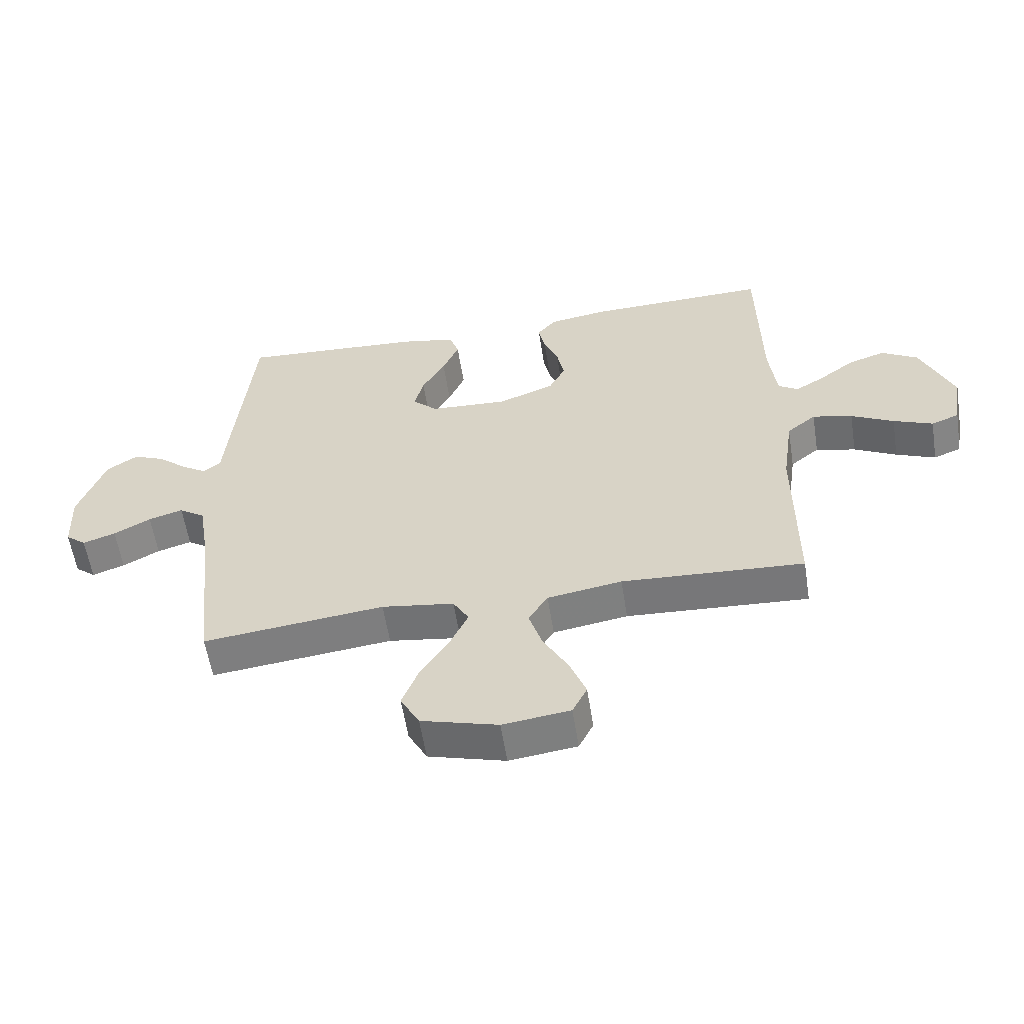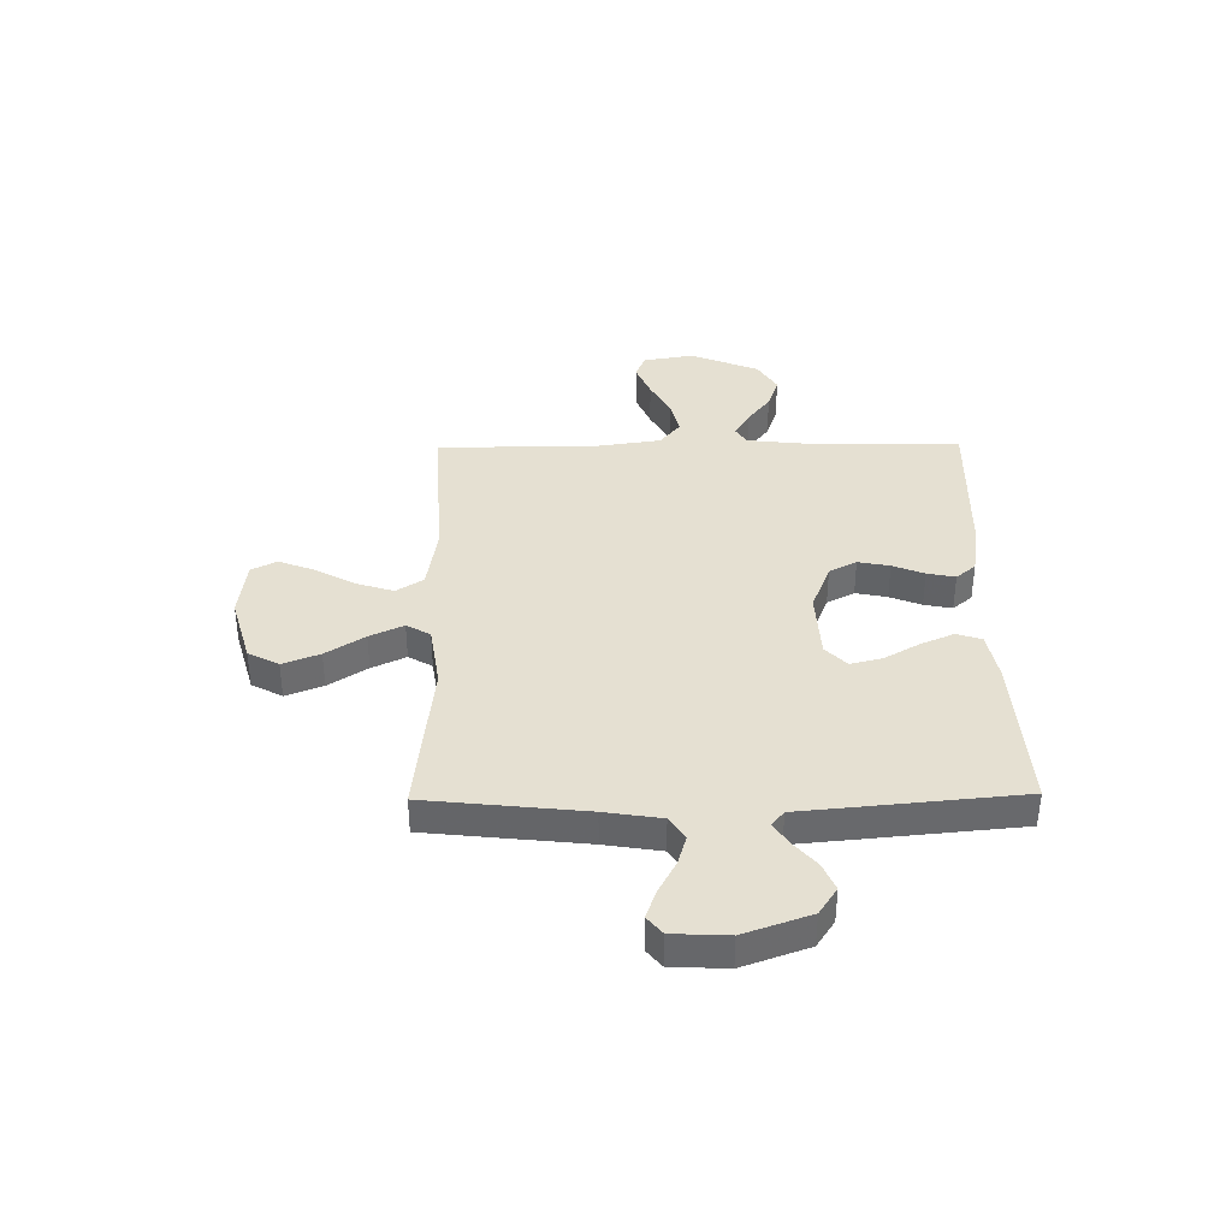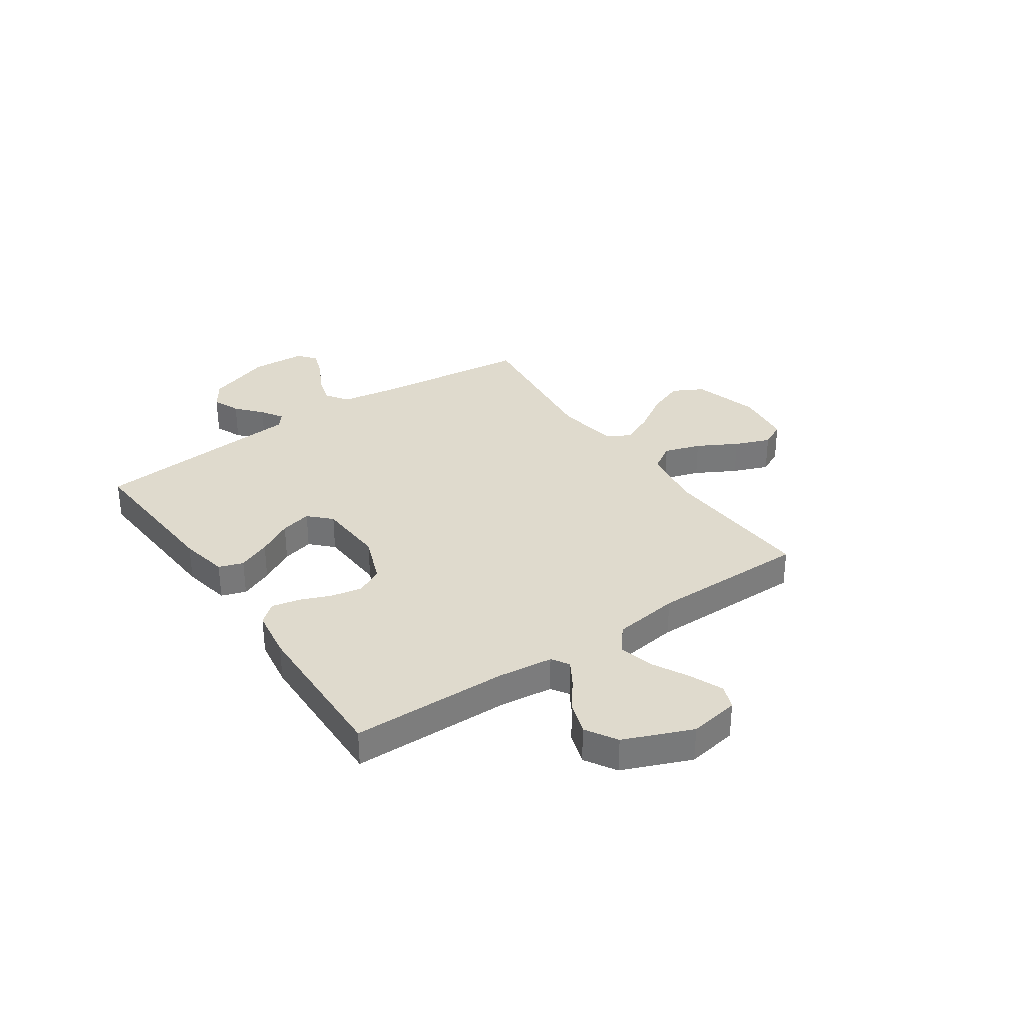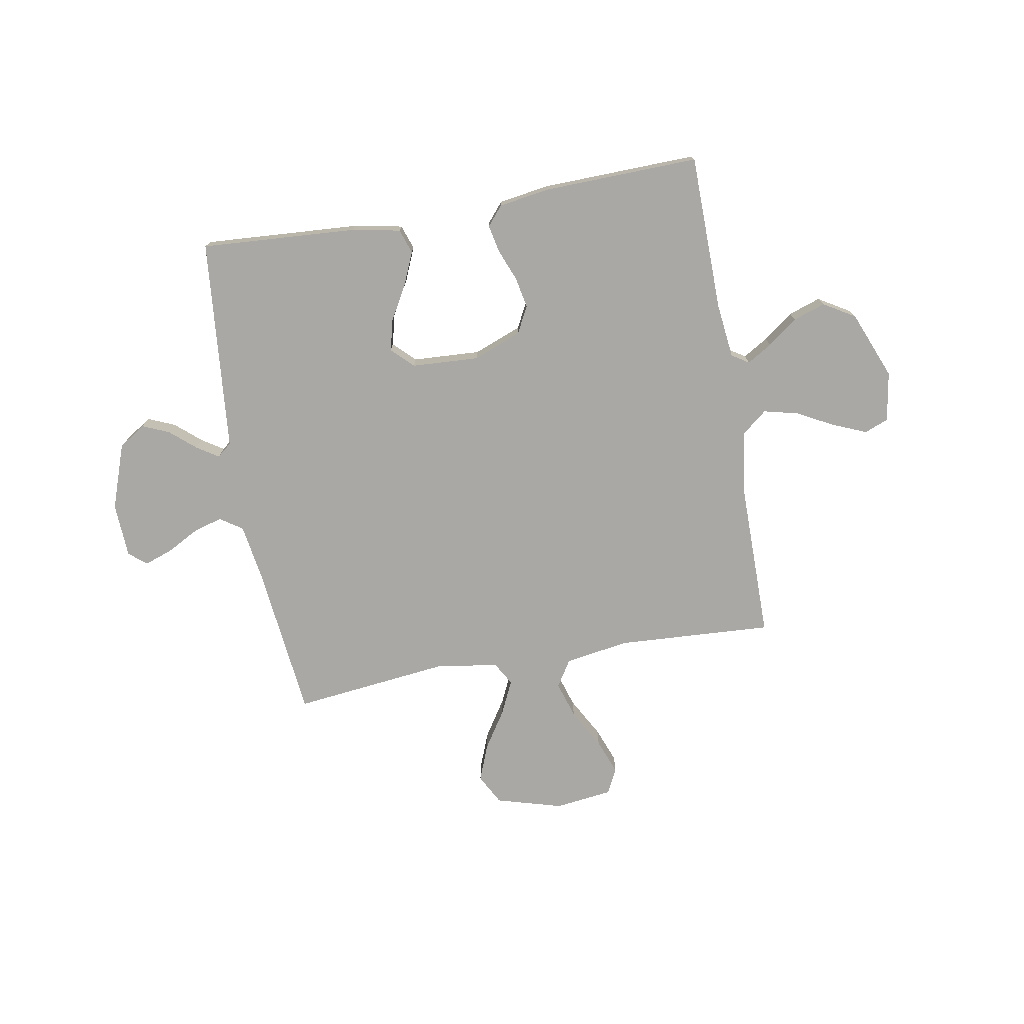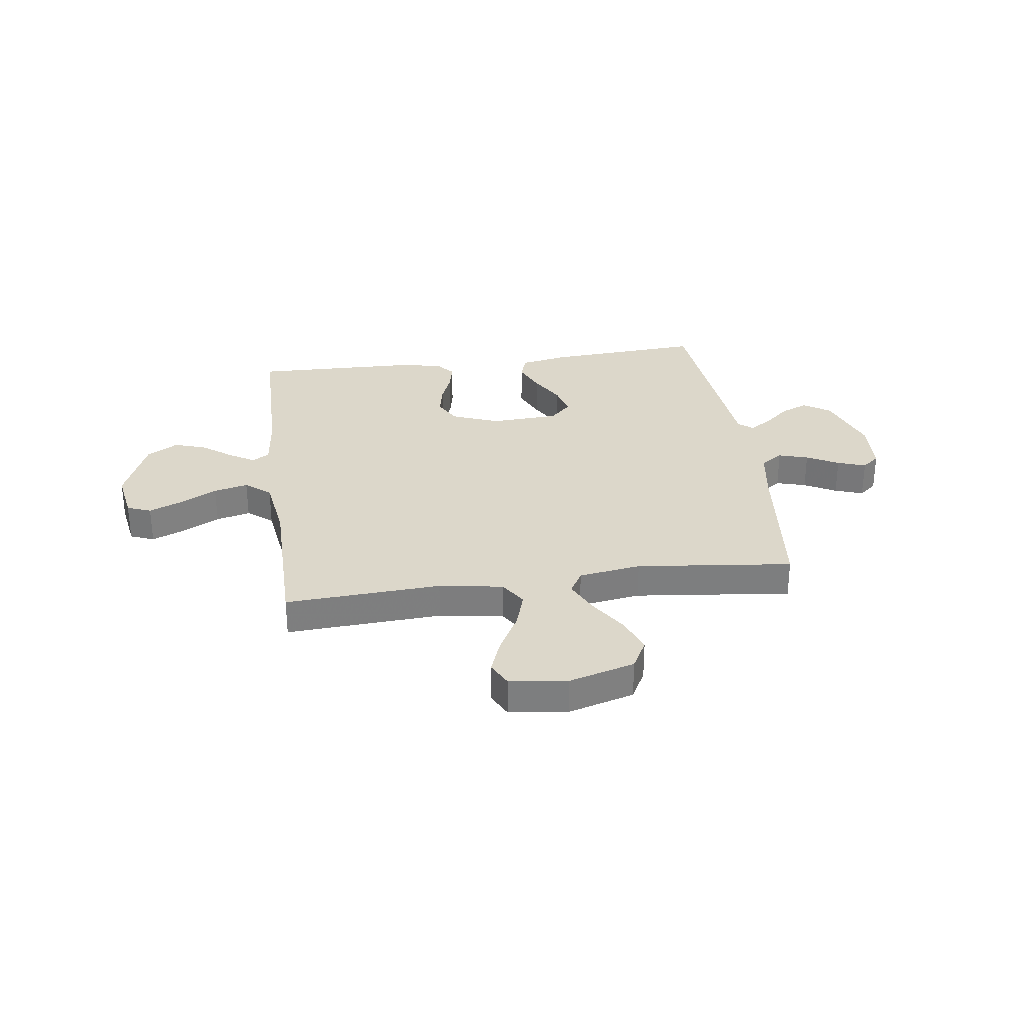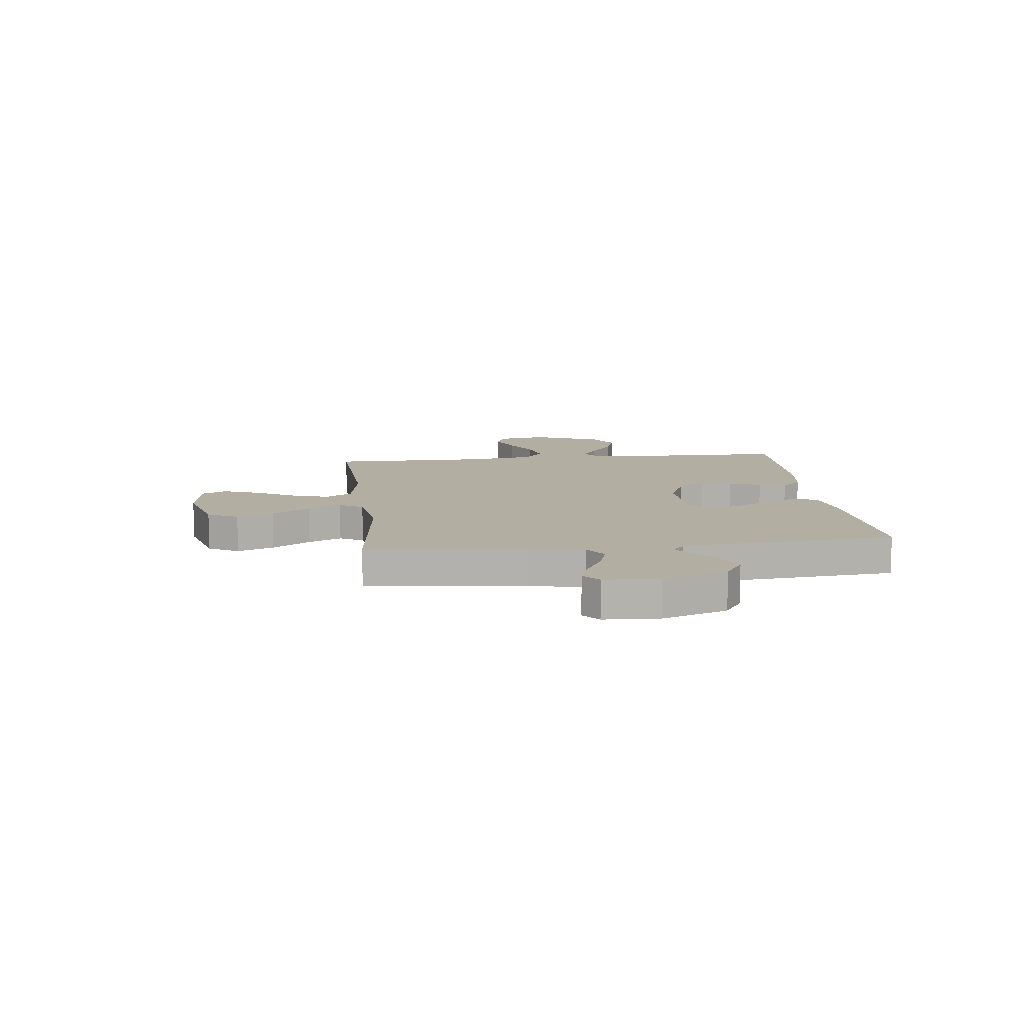
<metadata>
{"format":"obj","ext":"obj","renderer":"f3d","projection":"perspective","resolution":1024,"background":"white","views":[{"elev":-58.1,"azim":8.9,"up":"+Z"},{"elev":37.7,"azim":-90.8,"up":"+Y"},{"elev":32.7,"azim":55.5,"up":"+Y"},{"elev":-74.9,"azim":10.0,"up":"+Y"},{"elev":30.8,"azim":172.1,"up":"+Y"},{"elev":10.8,"azim":-96.5,"up":"+Y"}]}
</metadata>
<code>
v -0.5 0.07 -0.5
v -0.533 0.07 -0.2
v -0.55 0.07 -0.093
v -0.593 0.07 -0.064
v -0.65 0.07 -0.081
v -0.711 0.07 -0.114
v -0.765 0.07 -0.133
v -0.799 0.07 -0.105
v -0.804 0.07 0
v -0.76 0.07 0.125
v -0.709 0.07 0.159
v -0.657 0.07 0.137
v -0.608 0.07 0.095
v -0.566 0.07 0.068
v -0.538 0.07 0.091
v -0.528 0.07 0.2
v -0.5 0.07 0.5
v -0.2 0.07 0.481
v -0.107 0.07 0.463
v -0.091 0.07 0.416
v -0.118 0.07 0.353
v -0.156 0.07 0.286
v -0.171 0.07 0.226
v -0.13 0.07 0.186
v 0 0.07 0.179
v 0.092 0.07 0.215
v 0.119 0.07 0.267
v 0.107 0.07 0.327
v 0.083 0.07 0.387
v 0.072 0.07 0.44
v 0.103 0.07 0.477
v 0.2 0.07 0.492
v 0.5 0.07 0.5
v 0.504 0.07 0.2
v 0.516 0.07 0.094
v 0.549 0.07 0.073
v 0.597 0.07 0.102
v 0.654 0.07 0.145
v 0.716 0.07 0.166
v 0.776 0.07 0.13
v 0.829 0.07 0
v 0.813 0.07 -0.096
v 0.767 0.07 -0.114
v 0.702 0.07 -0.087
v 0.632 0.07 -0.05
v 0.566 0.07 -0.034
v 0.518 0.07 -0.073
v 0.5 0.07 -0.2
v 0.5 0.07 -0.5
v 0.2 0.07 -0.483
v 0.077 0.07 -0.503
v 0.045 0.07 -0.554
v 0.067 0.07 -0.624
v 0.109 0.07 -0.7
v 0.135 0.07 -0.768
v 0.111 0.07 -0.816
v 0 0.07 -0.83
v -0.127 0.07 -0.794
v -0.158 0.07 -0.736
v -0.131 0.07 -0.666
v -0.084 0.07 -0.593
v -0.054 0.07 -0.529
v -0.08 0.07 -0.484
v -0.2 0.07 -0.466
v -0.5 0 -0.5
v -0.533 0 -0.2
v -0.55 0 -0.093
v -0.593 0 -0.064
v -0.65 0 -0.081
v -0.711 0 -0.114
v -0.765 0 -0.133
v -0.799 0 -0.105
v -0.804 0 0
v -0.76 0 0.125
v -0.709 0 0.159
v -0.657 0 0.137
v -0.608 0 0.095
v -0.566 0 0.068
v -0.538 0 0.091
v -0.528 0 0.2
v -0.5 0 0.5
v -0.2 0 0.481
v -0.107 0 0.463
v -0.091 0 0.416
v -0.118 0 0.353
v -0.156 0 0.286
v -0.171 0 0.226
v -0.13 0 0.186
v 0 0 0.179
v 0.092 0 0.215
v 0.119 0 0.267
v 0.107 0 0.327
v 0.083 0 0.387
v 0.072 0 0.44
v 0.103 0 0.477
v 0.2 0 0.492
v 0.5 0 0.5
v 0.504 0 0.2
v 0.516 0 0.094
v 0.549 0 0.073
v 0.597 0 0.102
v 0.654 0 0.145
v 0.716 0 0.166
v 0.776 0 0.13
v 0.829 0 0
v 0.813 0 -0.096
v 0.767 0 -0.114
v 0.702 0 -0.087
v 0.632 0 -0.05
v 0.566 0 -0.034
v 0.518 0 -0.073
v 0.5 0 -0.2
v 0.5 0 -0.5
v 0.2 0 -0.483
v 0.077 0 -0.503
v 0.045 0 -0.554
v 0.067 0 -0.624
v 0.109 0 -0.7
v 0.135 0 -0.768
v 0.111 0 -0.816
v 0 0 -0.83
v -0.127 0 -0.794
v -0.158 0 -0.736
v -0.131 0 -0.666
v -0.084 0 -0.593
v -0.054 0 -0.529
v -0.08 0 -0.484
v -0.2 0 -0.466
f 58 59 60 61
f 58 61 62
f 57 58 62
f 56 57 62
f 53 54 55 56
f 52 53 56 62
f 51 52 62 63
f 48 49 50
f 47 48 50 51
f 42 43 44 45
f 40 41 42 45
f 40 45 46
f 37 38 39 40
f 36 37 40 46
f 35 36 46 47
f 31 32 33 34
f 28 29 30 31
f 27 28 31 34
f 26 27 34 35
f 19 20 21 22
f 17 18 19 22
f 15 16 17 22
f 14 15 22 23
f 10 11 12 13
f 10 13 14
f 9 10 14
f 8 9 14
f 5 6 7 8
f 4 5 8 14
f 3 4 14 23
f 64 1 2
f 25 26 35 47
f 24 25 47 51
f 24 51 63 64
f 23 24 64
f 2 3 23 64
f 125 124 123 122
f 126 125 122
f 126 122 121
f 126 121 120
f 120 119 118 117
f 126 120 117 116
f 127 126 116 115
f 114 113 112
f 115 114 112 111
f 109 108 107 106
f 109 106 105 104
f 110 109 104
f 104 103 102 101
f 110 104 101 100
f 111 110 100 99
f 98 97 96 95
f 95 94 93 92
f 98 95 92 91
f 99 98 91 90
f 86 85 84 83
f 86 83 82 81
f 86 81 80 79
f 87 86 79 78
f 77 76 75 74
f 78 77 74
f 78 74 73
f 78 73 72
f 72 71 70 69
f 78 72 69 68
f 87 78 68 67
f 66 65 128
f 111 99 90 89
f 115 111 89 88
f 128 127 115 88
f 128 88 87
f 128 87 67 66
f 1 65 66 2
f 2 66 67 3
f 3 67 68 4
f 4 68 69 5
f 5 69 70 6
f 6 70 71 7
f 7 71 72 8
f 8 72 73 9
f 9 73 74 10
f 10 74 75 11
f 11 75 76 12
f 12 76 77 13
f 13 77 78 14
f 14 78 79 15
f 15 79 80 16
f 16 80 81 17
f 17 81 82 18
f 18 82 83 19
f 19 83 84 20
f 20 84 85 21
f 21 85 86 22
f 22 86 87 23
f 23 87 88 24
f 24 88 89 25
f 25 89 90 26
f 26 90 91 27
f 27 91 92 28
f 28 92 93 29
f 29 93 94 30
f 30 94 95 31
f 31 95 96 32
f 32 96 97 33
f 33 97 98 34
f 34 98 99 35
f 35 99 100 36
f 36 100 101 37
f 37 101 102 38
f 38 102 103 39
f 39 103 104 40
f 40 104 105 41
f 41 105 106 42
f 42 106 107 43
f 43 107 108 44
f 44 108 109 45
f 45 109 110 46
f 46 110 111 47
f 47 111 112 48
f 48 112 113 49
f 49 113 114 50
f 50 114 115 51
f 51 115 116 52
f 52 116 117 53
f 53 117 118 54
f 54 118 119 55
f 55 119 120 56
f 56 120 121 57
f 57 121 122 58
f 58 122 123 59
f 59 123 124 60
f 60 124 125 61
f 61 125 126 62
f 62 126 127 63
f 63 127 128 64
f 64 128 65 1

</code>
